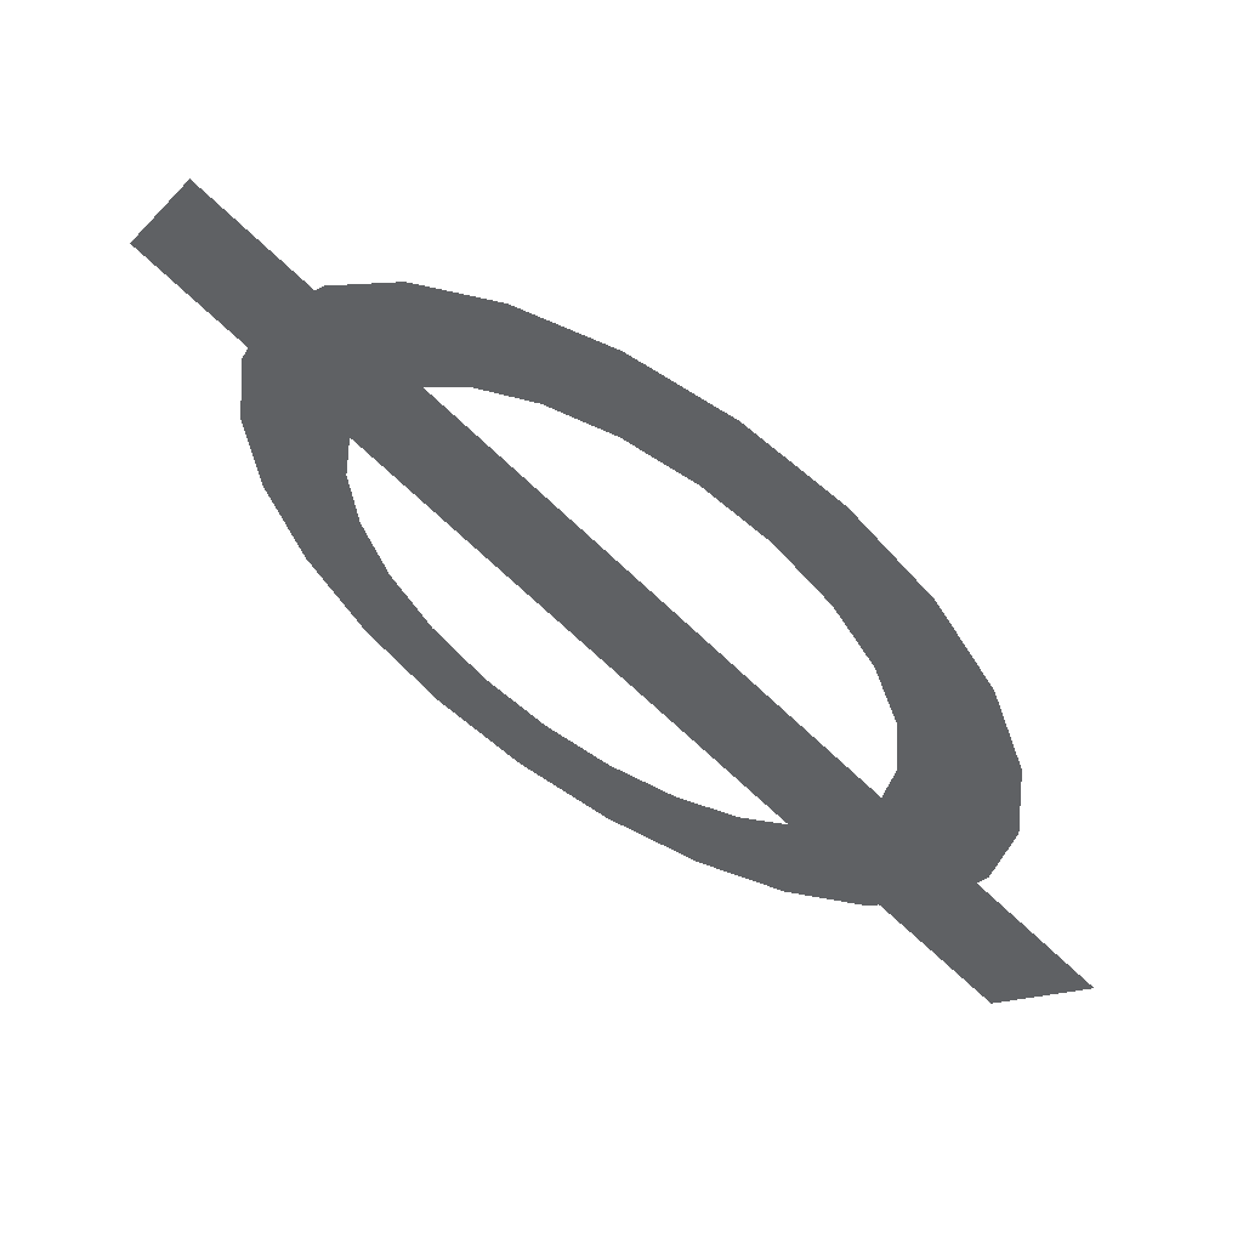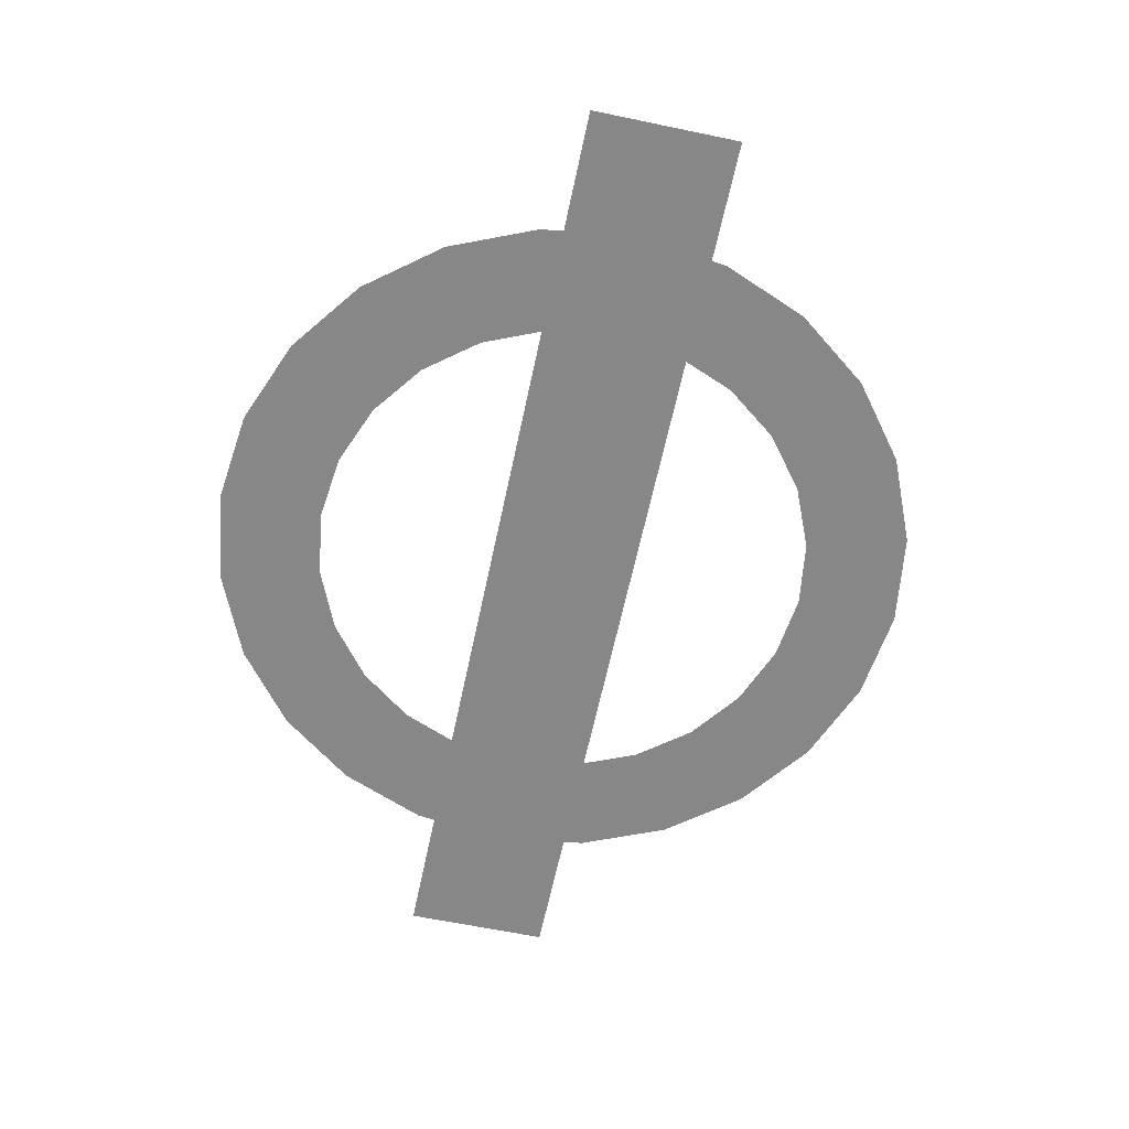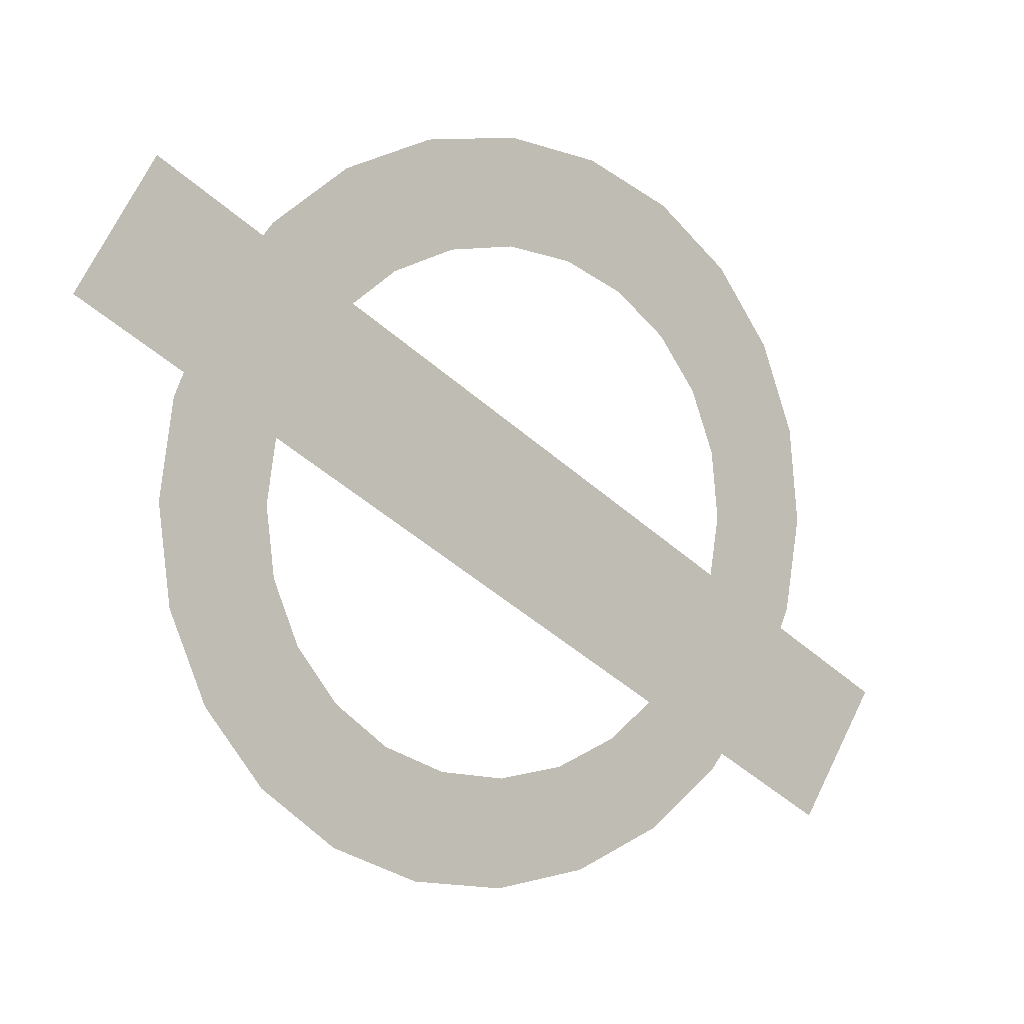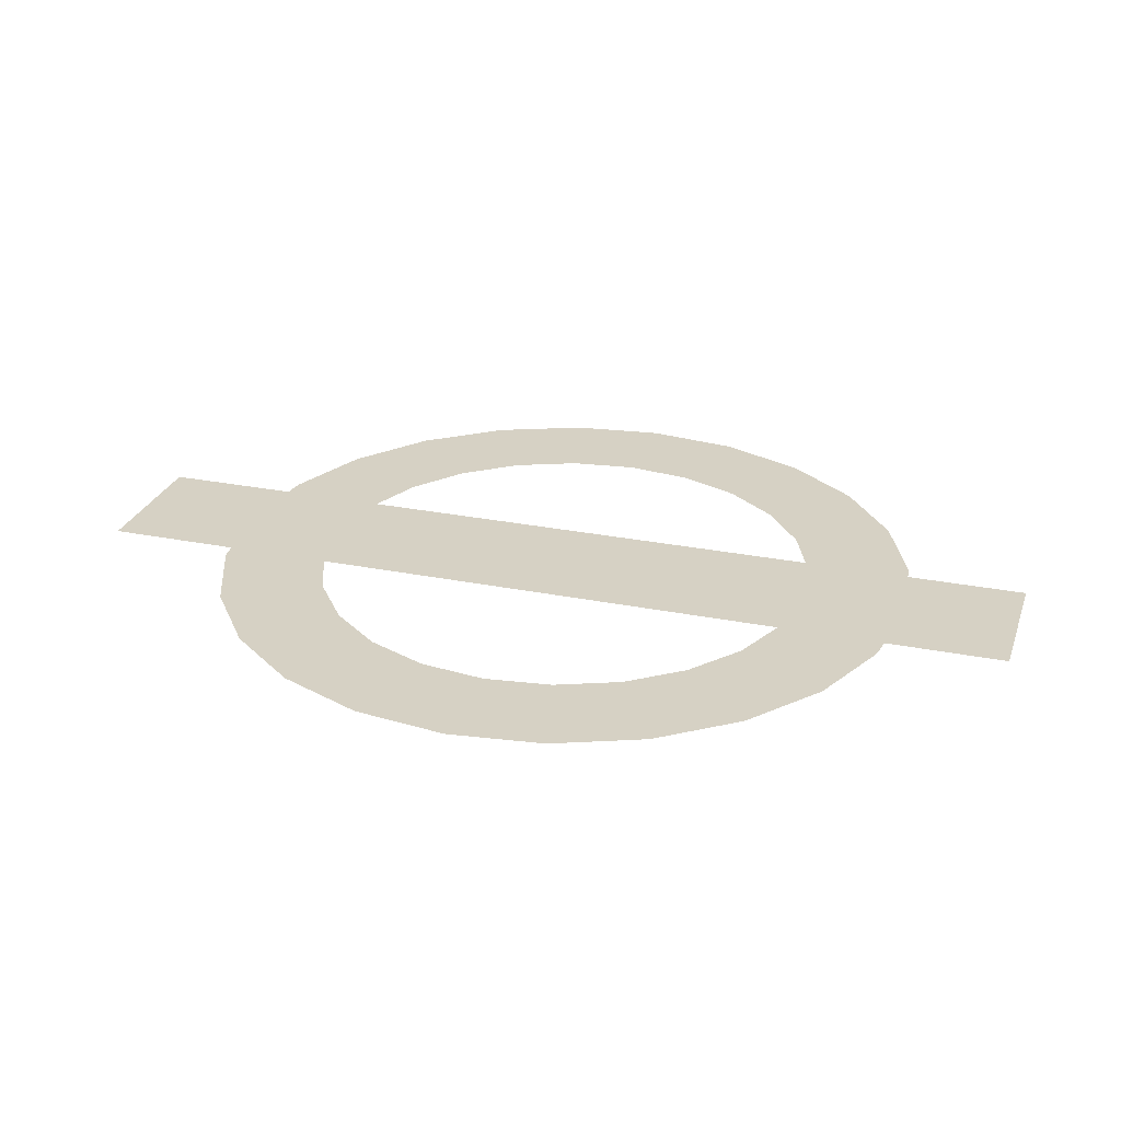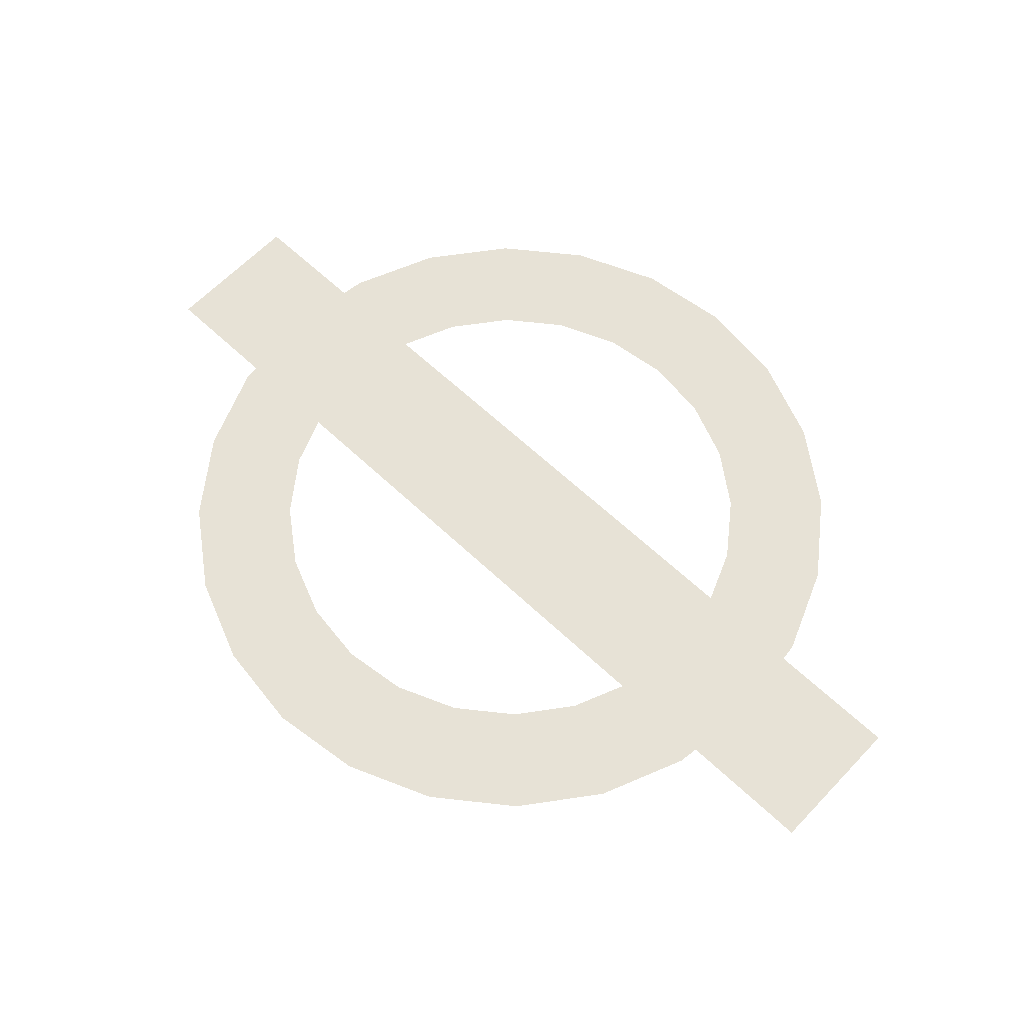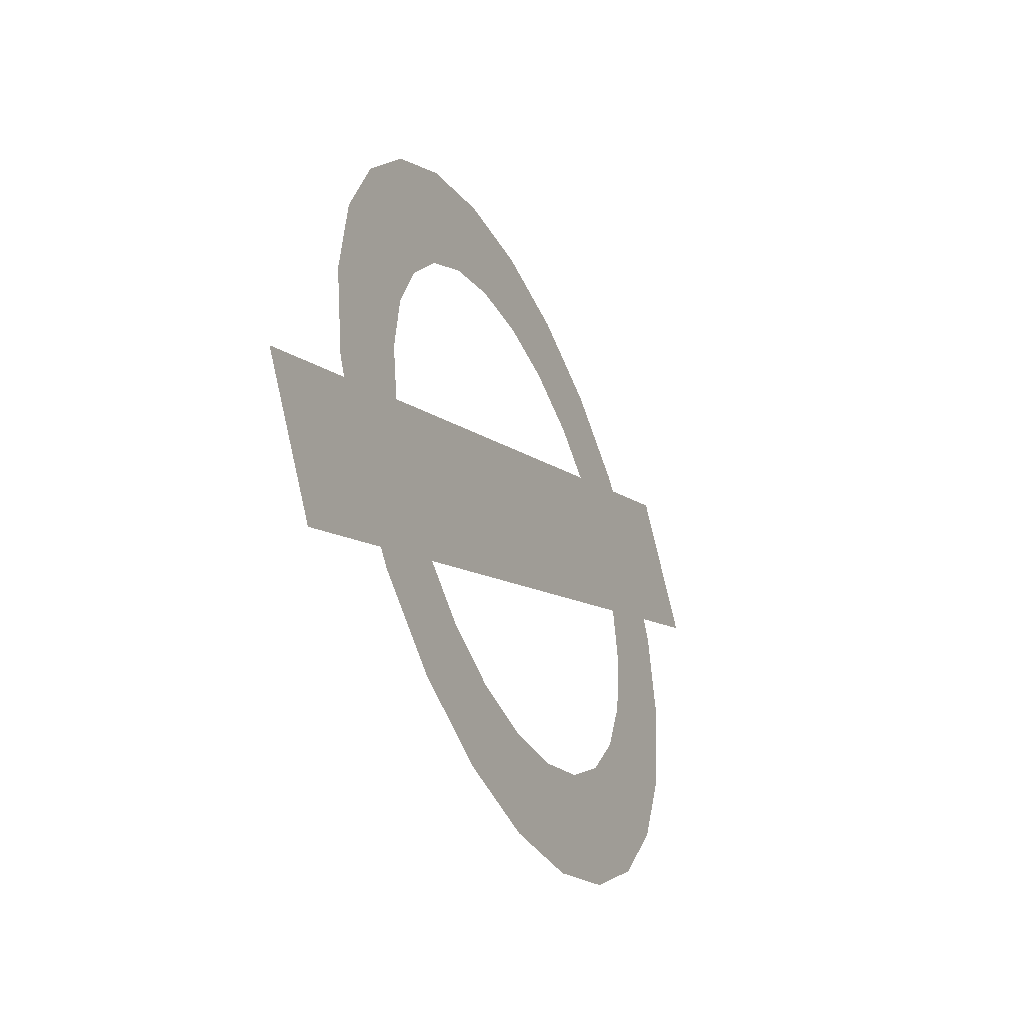
<metadata>
{"format":"obj","ext":"obj","renderer":"f3d","projection":"perspective","resolution":1024,"background":"white","views":[{"elev":59.2,"azim":-148.8,"up":"+Y"},{"elev":-62.6,"azim":109.7,"up":"+Z"},{"elev":-0.3,"azim":147.4,"up":"+Y"},{"elev":26.9,"azim":49.0,"up":"+Z"},{"elev":63.3,"azim":-104.8,"up":"+Z"},{"elev":-42.0,"azim":-65.1,"up":"+Y"}]}
</metadata>
<code>
o #ID4206
v 0.05304 -0.1808 0.5498
v 0.05336 -0.1858 0.5498
v 0.05317 -0.1875 0.5498
v 0.05499 -0.1792 0.5498
v 0.054 -0.1841 0.5498
v 0.05505 -0.1827 0.5498
v 0.05727 -0.1782 0.5498
v 0.05643 -0.1816 0.5498
v 0.05805 -0.1809 0.5498
v 0.05974 -0.1778 0.5498
v 0.0598 -0.1806 0.5498
v 0.06222 -0.1781 0.5498
v 0.06156 -0.1808 0.5498
v 0.06321 -0.1815 0.5498
v 0.06455 -0.179 0.5498
v 0.06438 -0.1823 0.5498
v 0.05098 -0.1906 0.5498
v 0.04997 -0.1958 0.5498
v 0.04791 -0.1925 0.5498
v 0.05302 -0.1939 0.5498
v 0.05156 -0.1828 0.5498
v 0.05333 -0.1943 0.5498
v 0.05341 -0.1891 0.5498
v 0.05534 -0.1958 0.5498
v 0.05544 -0.1924 0.5498
v 0.06647 -0.1856 0.5498
v 0.06656 -0.1805 0.5498
v 0.06672 -0.1872 0.5498
v 0.06682 -0.1808 0.5498
v 0.05066 -0.1851 0.5498
v 0.05076 -0.1901 0.5498
v 0.05038 -0.1876 0.5498
v 0.05767 -0.1967 0.5498
v 0.05668 -0.1933 0.5498
v 0.05833 -0.194 0.5498
v 0.06015 -0.197 0.5498
v 0.06009 -0.1942 0.5498
v 0.06184 -0.1939 0.5498
v 0.06262 -0.1966 0.5498
v 0.06346 -0.1932 0.5498
v 0.0649 -0.1956 0.5498
v 0.06484 -0.1921 0.5498
v 0.06589 -0.1907 0.5498
v 0.06685 -0.194 0.5498
v 0.06653 -0.189 0.5498
v 0.06956 -0.1791 0.5498
v 0.06888 -0.1842 0.5498
v 0.06833 -0.192 0.5498
v 0.07162 -0.1825 0.5498
v 0.06923 -0.1897 0.5498
v 0.06913 -0.1847 0.5498
v 0.0695 -0.1872 0.5498
v 0.0695 -0.1872 0.5498
v 0.06913 -0.1847 0.5498
v 0.06923 -0.1897 0.5498
v 0.06888 -0.1842 0.5498
v 0.06833 -0.192 0.5498
v 0.07162 -0.1825 0.5498
v 0.06956 -0.1791 0.5498
v 0.06685 -0.194 0.5498
v 0.06682 -0.1808 0.5498
v 0.06672 -0.1872 0.5498
v 0.06653 -0.189 0.5498
v 0.06589 -0.1907 0.5498
v 0.0649 -0.1956 0.5498
v 0.06484 -0.1921 0.5498
v 0.06346 -0.1932 0.5498
v 0.06262 -0.1966 0.5498
v 0.06184 -0.1939 0.5498
v 0.06015 -0.197 0.5498
v 0.06009 -0.1942 0.5498
v 0.05833 -0.194 0.5498
v 0.05767 -0.1967 0.5498
v 0.05668 -0.1933 0.5498
v 0.05544 -0.1924 0.5498
v 0.05534 -0.1958 0.5498
v 0.05098 -0.1906 0.5498
v 0.05156 -0.1828 0.5498
v 0.05076 -0.1901 0.5498
v 0.05066 -0.1851 0.5498
v 0.05038 -0.1876 0.5498
v 0.06656 -0.1805 0.5498
v 0.06647 -0.1856 0.5498
v 0.06455 -0.179 0.5498
v 0.06438 -0.1823 0.5498
v 0.05341 -0.1891 0.5498
v 0.05333 -0.1943 0.5498
v 0.05317 -0.1875 0.5498
v 0.05302 -0.1939 0.5498
v 0.05304 -0.1808 0.5498
v 0.04997 -0.1958 0.5498
v 0.04791 -0.1925 0.5498
v 0.06321 -0.1815 0.5498
v 0.06222 -0.1781 0.5498
v 0.06156 -0.1808 0.5498
v 0.0598 -0.1806 0.5498
v 0.05974 -0.1778 0.5498
v 0.05805 -0.1809 0.5498
v 0.05727 -0.1782 0.5498
v 0.05643 -0.1816 0.5498
v 0.05505 -0.1827 0.5498
v 0.05499 -0.1792 0.5498
v 0.054 -0.1841 0.5498
v 0.05336 -0.1858 0.5498
f 1 2 3
f 2 1 4
f 2 4 5
f 5 4 6
f 6 4 7
f 6 7 8
f 8 7 9
f 9 7 10
f 9 10 11
f 11 10 12
f 11 12 13
f 13 12 14
f 14 12 15
f 14 15 16
f 17 18 19
f 18 17 20
f 20 17 21
f 20 21 1
f 20 1 3
f 20 3 22
f 22 3 23
f 22 23 24
f 24 23 25
f 25 23 16
f 25 16 26
f 26 16 15
f 26 15 27
f 26 27 28
f 28 27 29
f 30 31 32
f 31 30 21
f 31 21 17
f 25 33 24
f 33 25 34
f 33 34 35
f 33 35 36
f 36 35 37
f 36 37 38
f 36 38 39
f 39 38 40
f 39 40 41
f 41 40 42
f 41 42 43
f 41 43 44
f 44 43 45
f 44 45 28
f 44 28 29
f 44 29 46
f 44 46 47
f 44 47 48
f 47 46 49
f 47 50 48
f 50 47 51
f 50 51 52
f 53 54 55
f 54 56 55
f 57 55 56
f 58 59 56
f 57 56 60
f 56 59 60
f 59 61 60
f 61 62 60
f 62 63 60
f 63 64 60
f 60 64 65
f 64 66 65
f 66 67 65
f 65 67 68
f 67 69 68
f 68 69 70
f 69 71 70
f 71 72 70
f 70 72 73
f 72 74 73
f 74 75 73
f 76 73 75
f 77 78 79
f 78 80 79
f 81 79 80
f 61 82 62
f 62 82 83
f 82 84 83
f 84 85 83
f 83 85 75
f 85 86 75
f 75 86 76
f 76 86 87
f 86 88 87
f 87 88 89
f 88 90 89
f 90 78 89
f 78 77 89
f 89 77 91
f 92 91 77
f 85 84 93
f 84 94 93
f 93 94 95
f 95 94 96
f 94 97 96
f 96 97 98
f 97 99 98
f 98 99 100
f 100 99 101
f 99 102 101
f 101 102 103
f 103 102 104
f 102 90 104
f 88 104 90

</code>
